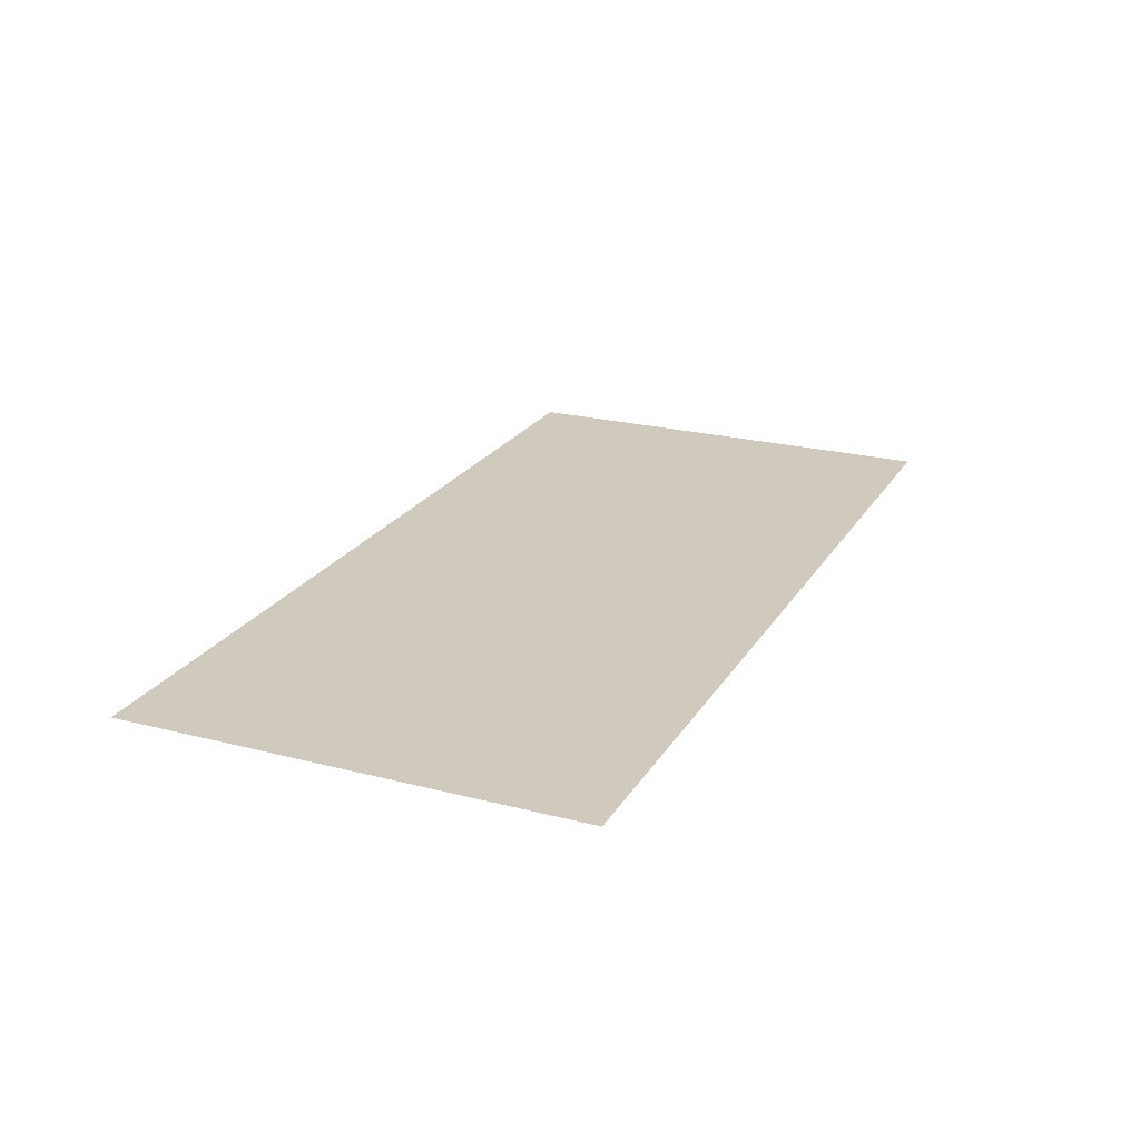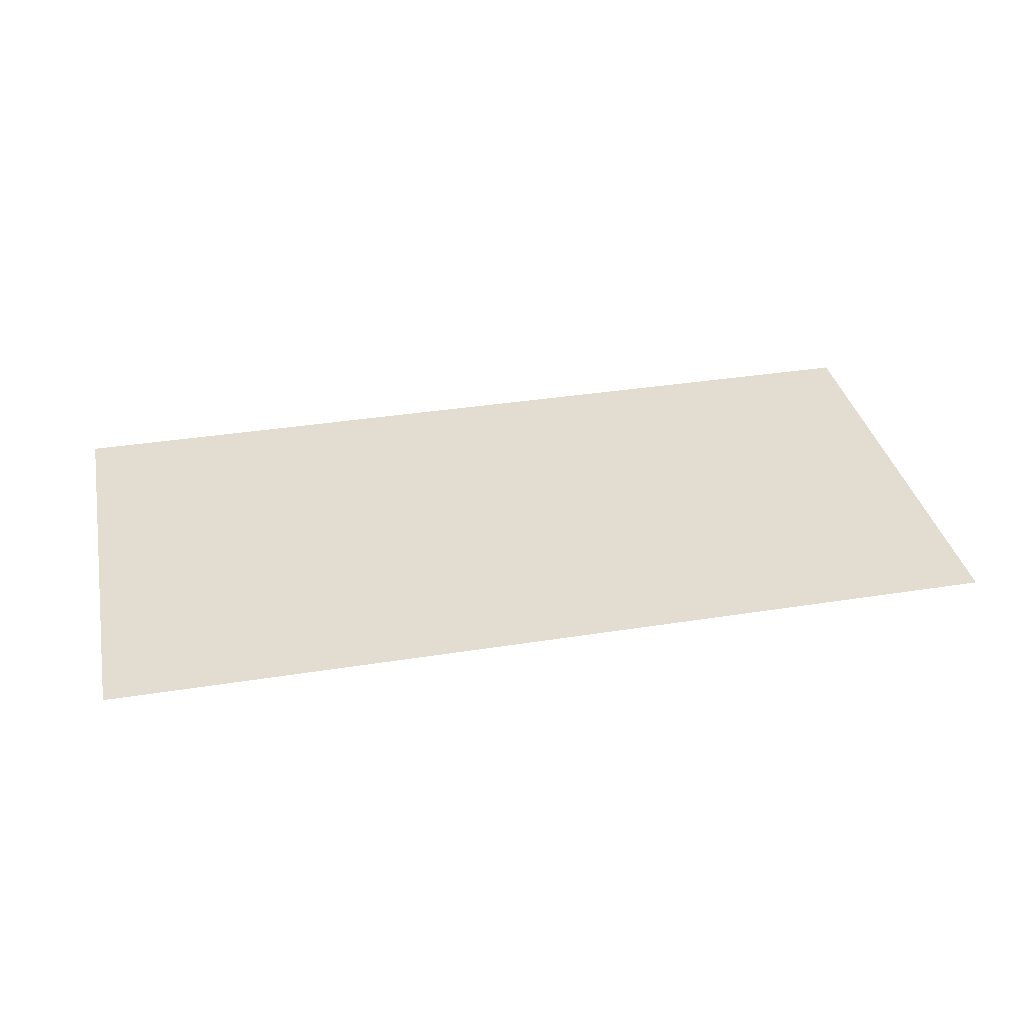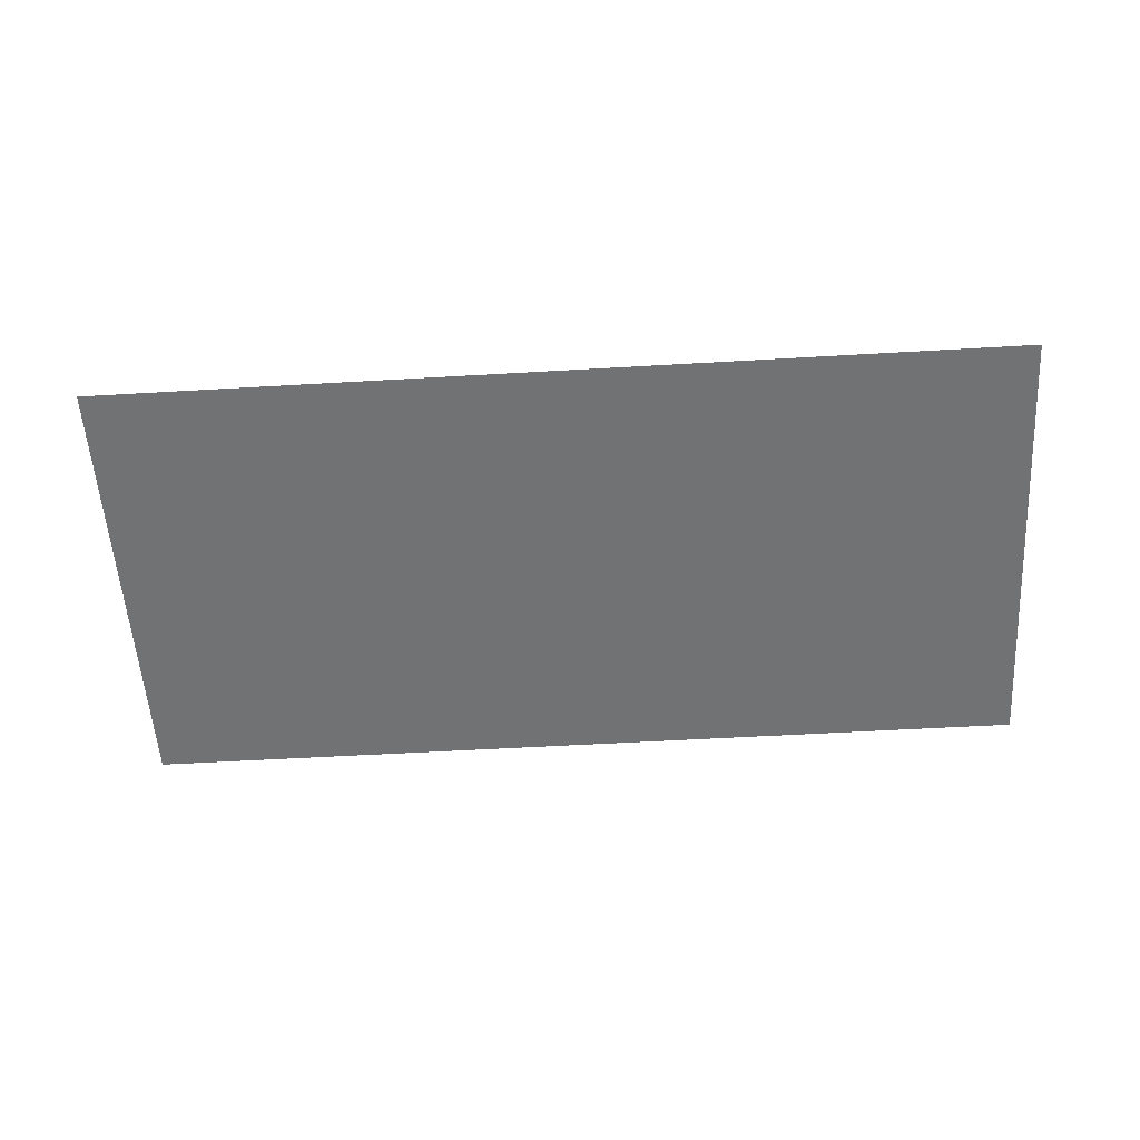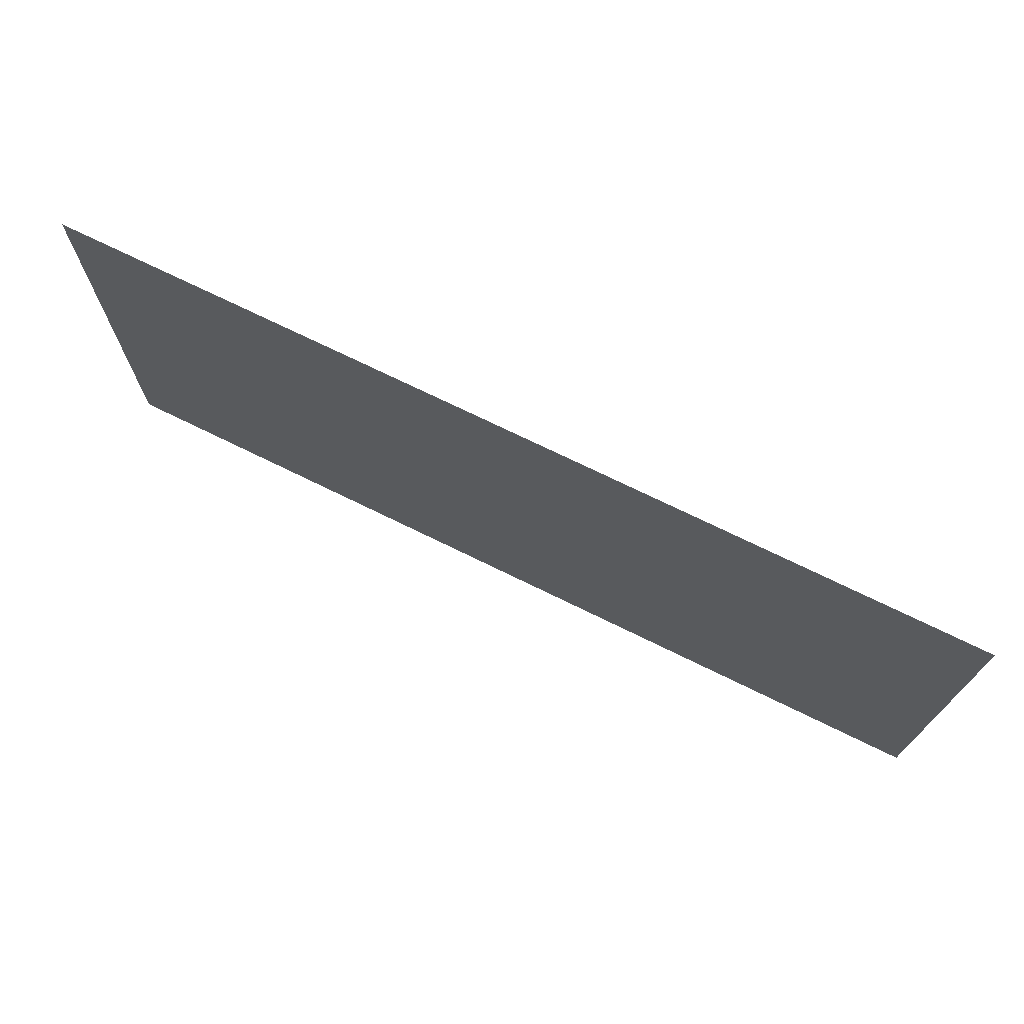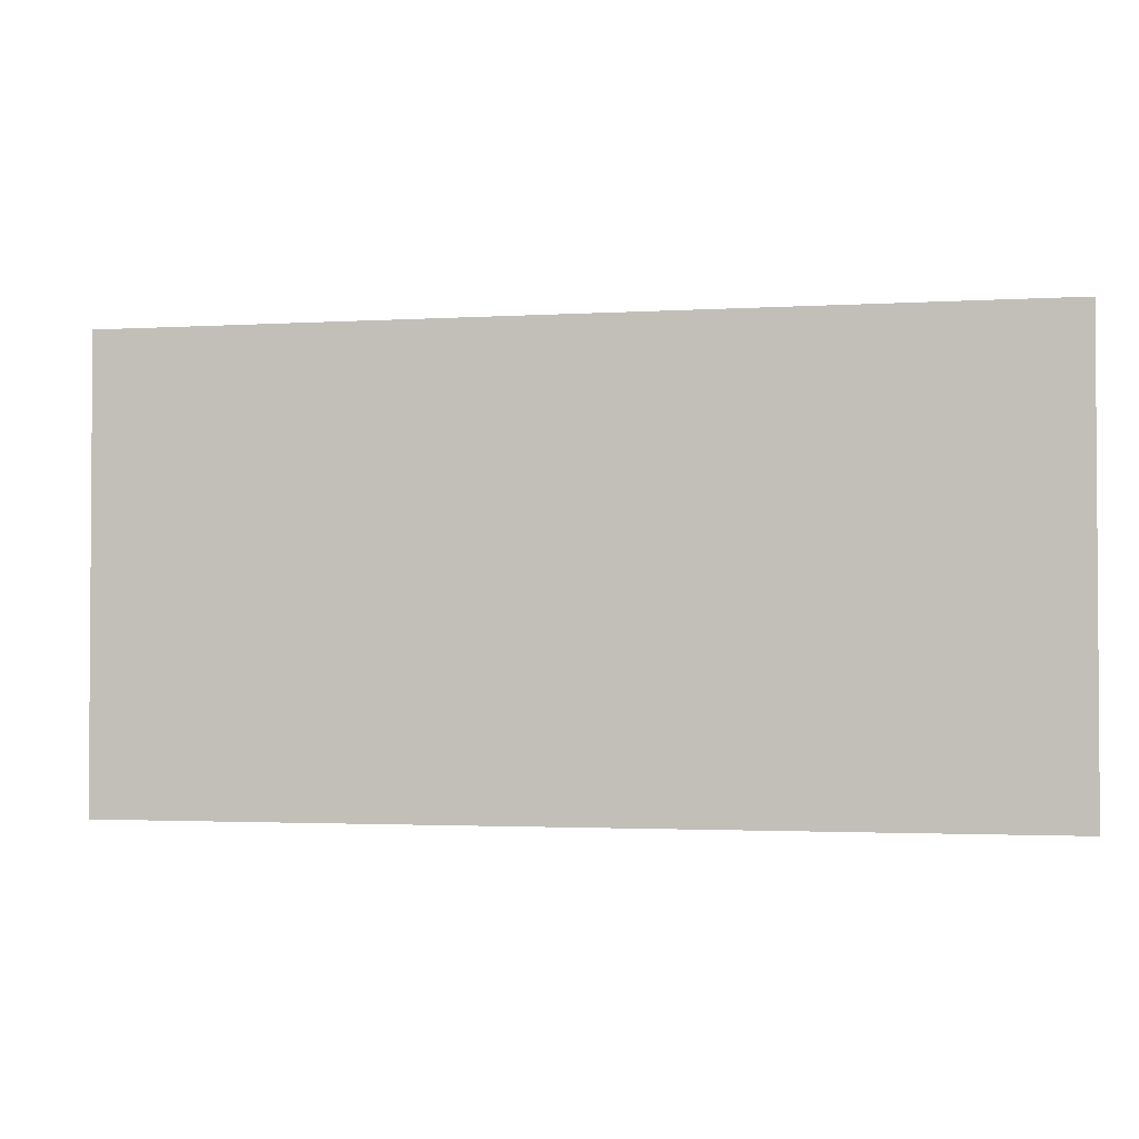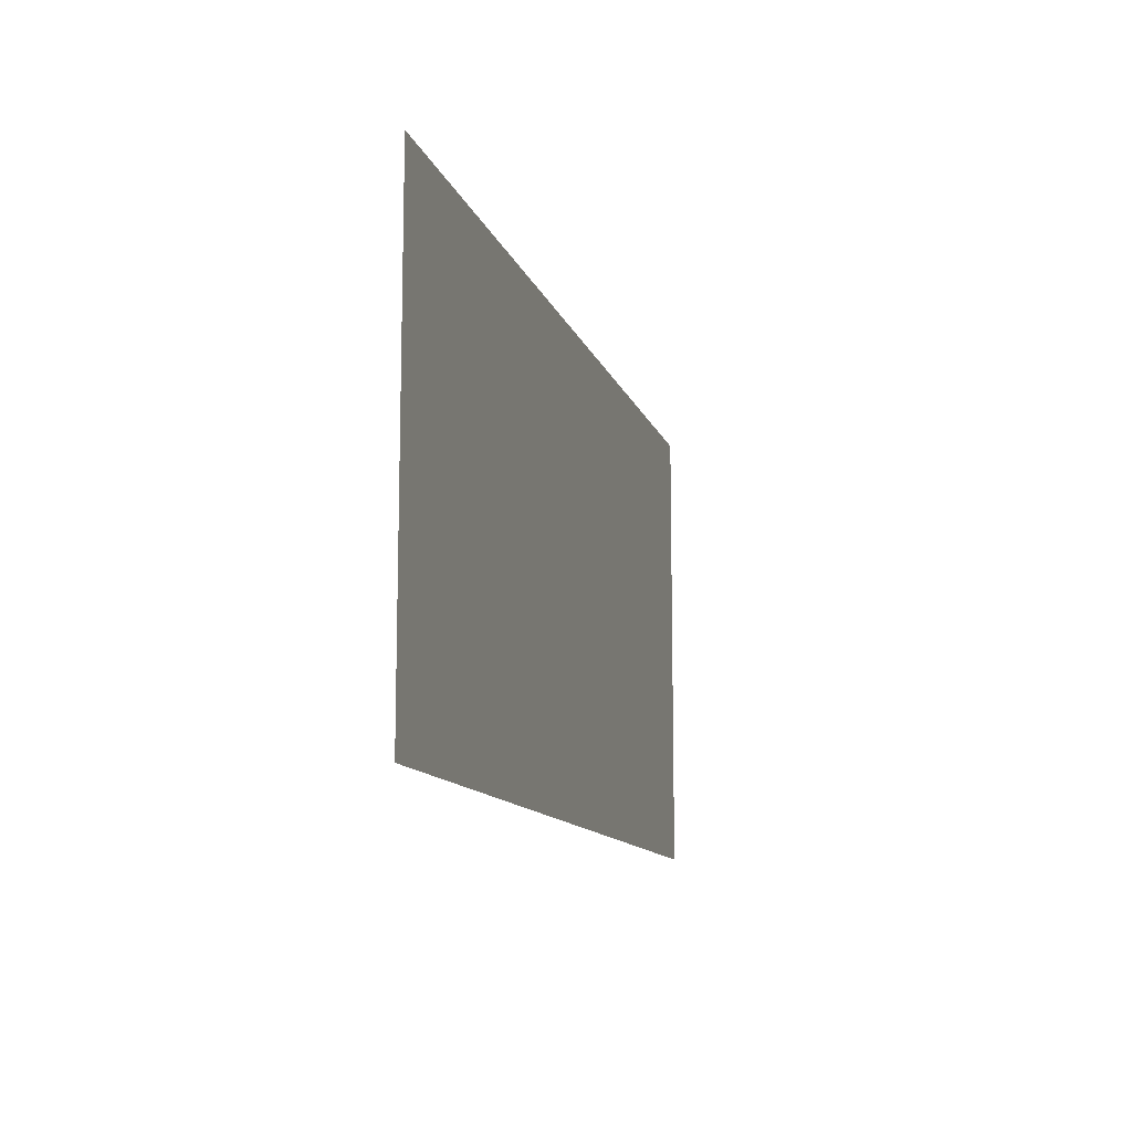
<metadata>
{"format":"obj","ext":"obj","renderer":"f3d","projection":"perspective","resolution":1024,"background":"white","views":[{"elev":22.8,"azim":-66.2,"up":"+Y"},{"elev":35.4,"azim":168.1,"up":"+Y"},{"elev":-55.6,"azim":-176.5,"up":"+Y"},{"elev":72.1,"azim":-153.8,"up":"+Z"},{"elev":-2.2,"azim":12.2,"up":"+Z"},{"elev":-11.8,"azim":104.7,"up":"+Z"}]}
</metadata>
<code>
g fog4_3
v 5.538 -7.293 -2.518
v 5.538 -7.293 2.518
v -4.532 -7.293 2.518
v -4.532 -7.293 -2.518
g fog4_3_0
f 3 2 1
f 4 3 1

</code>
